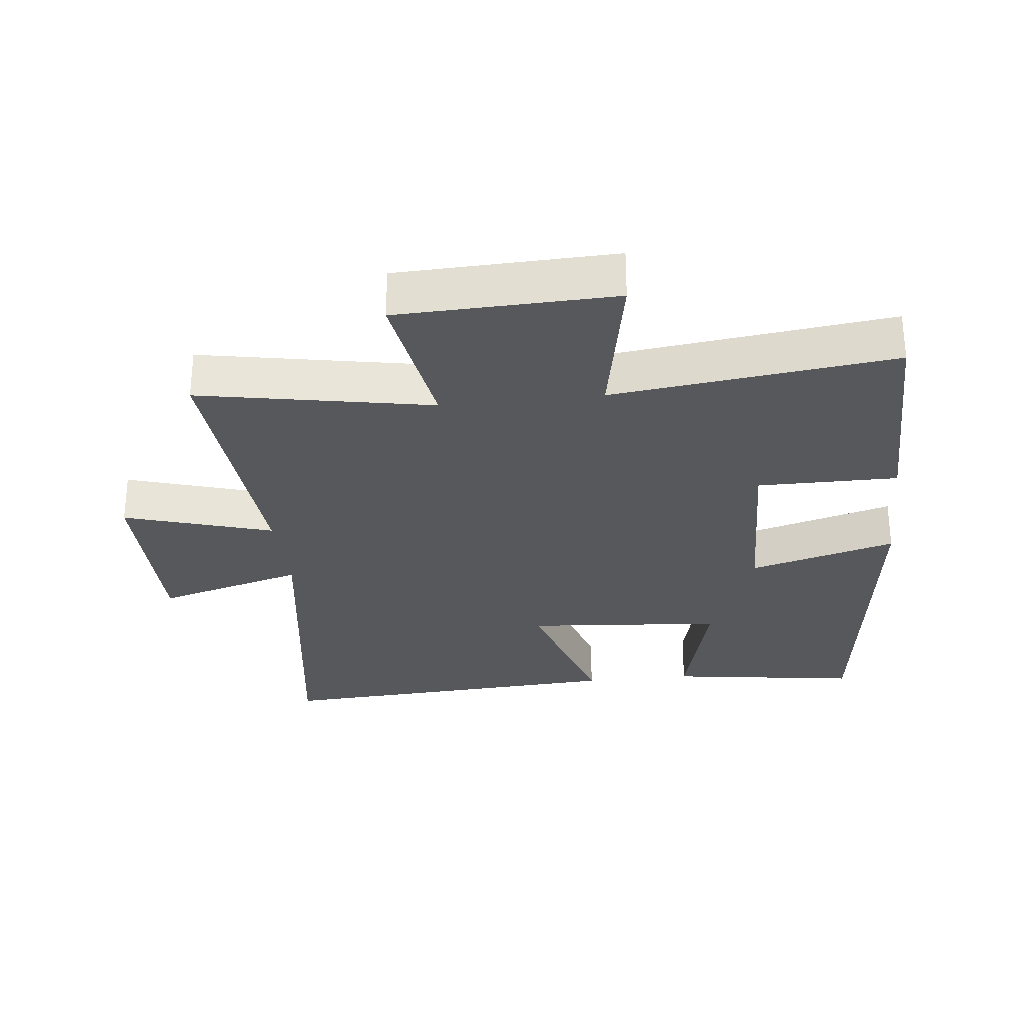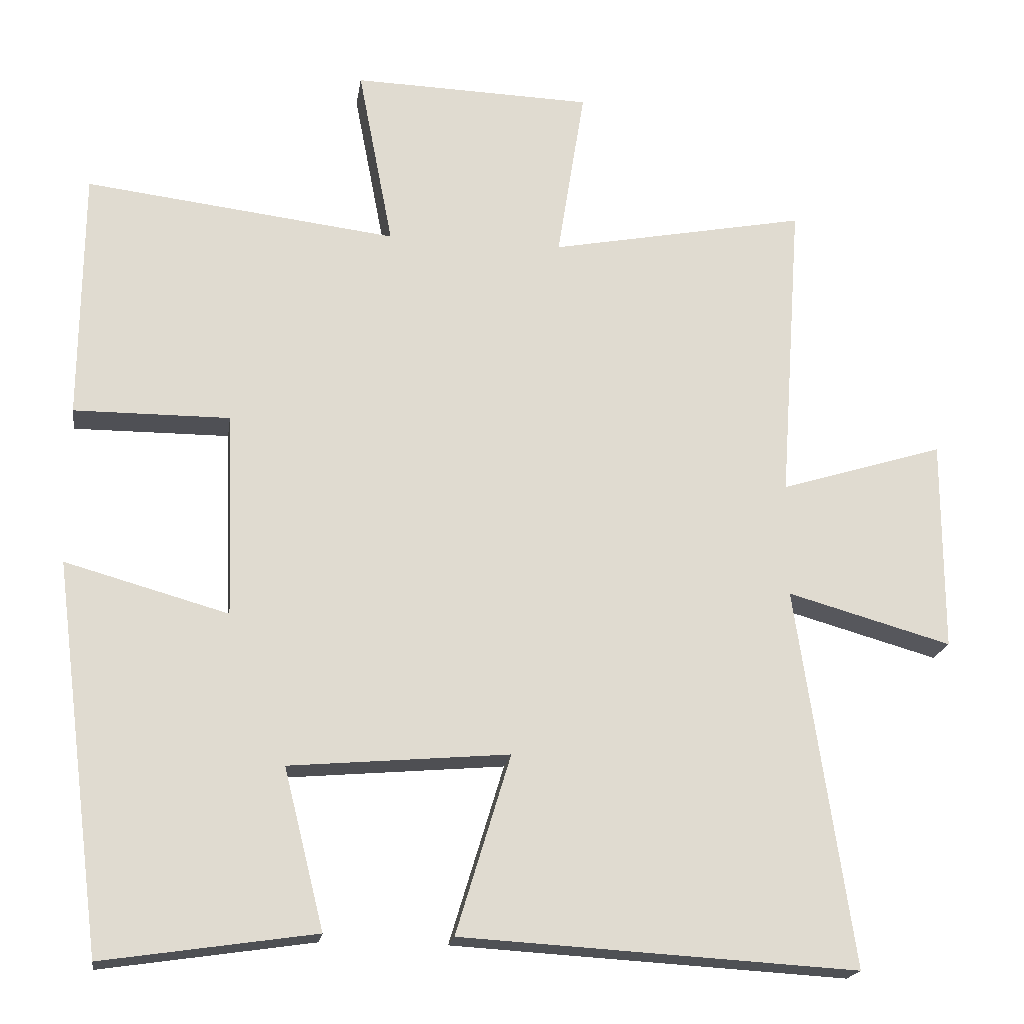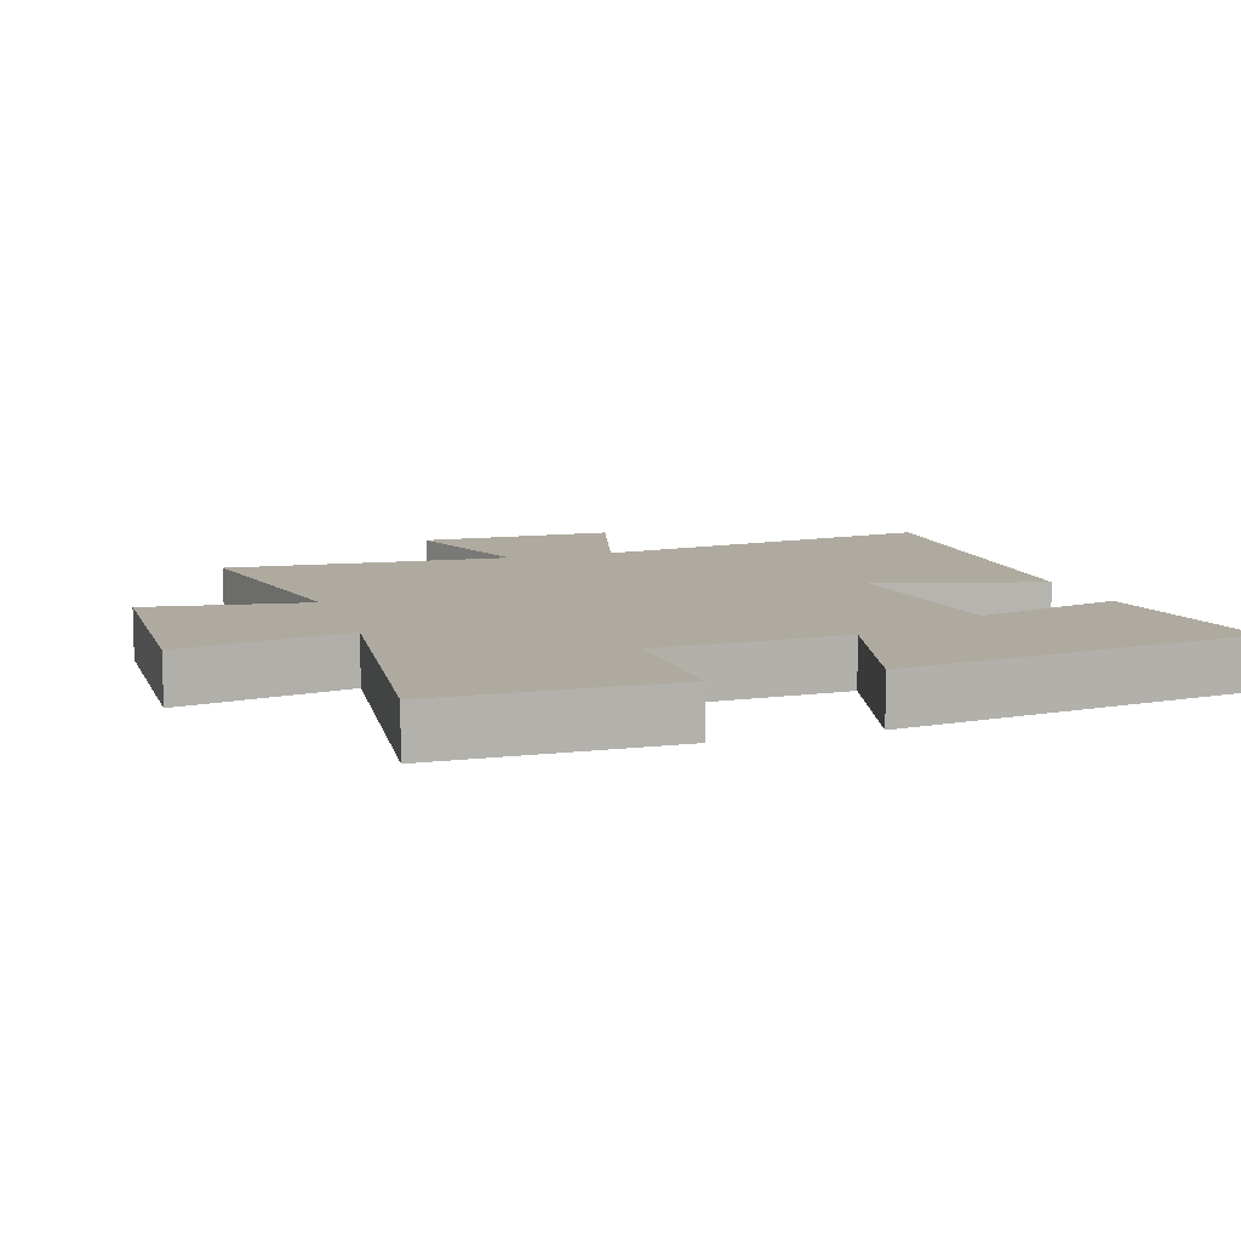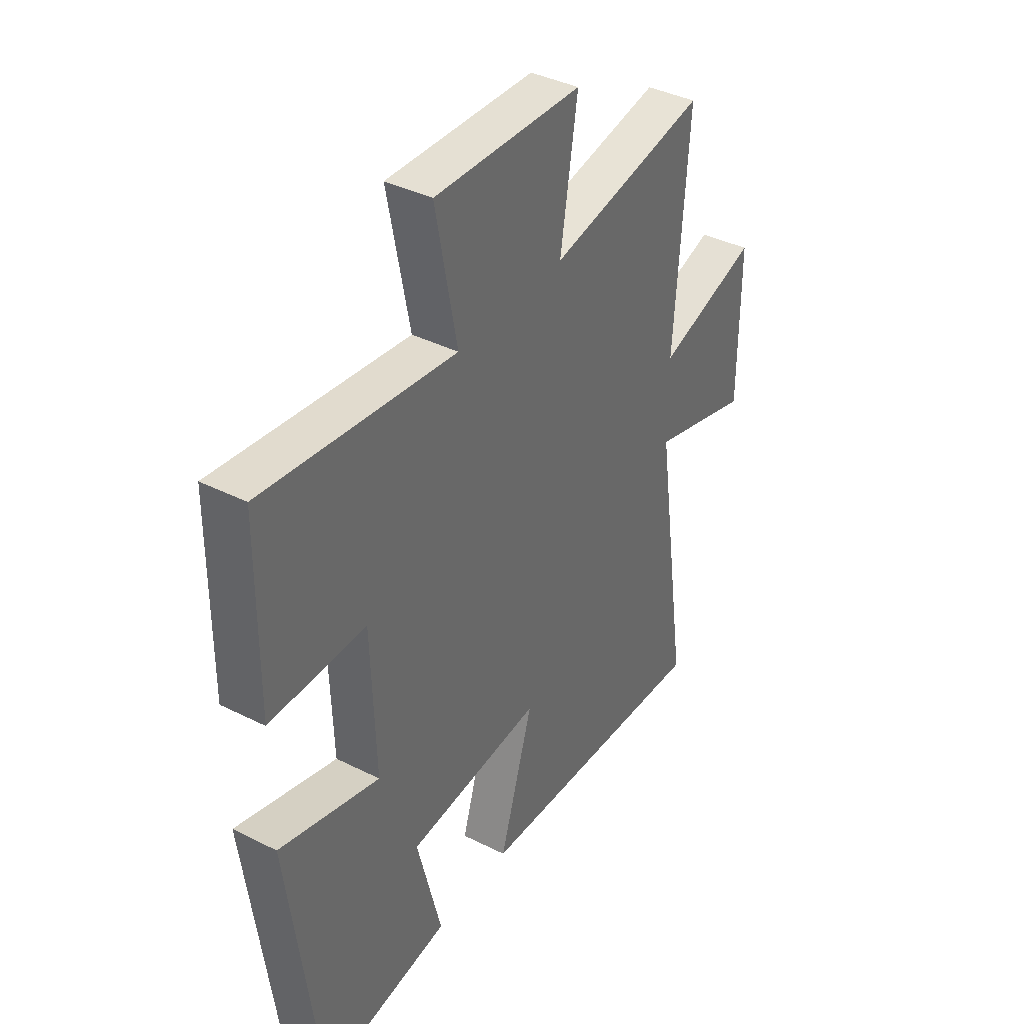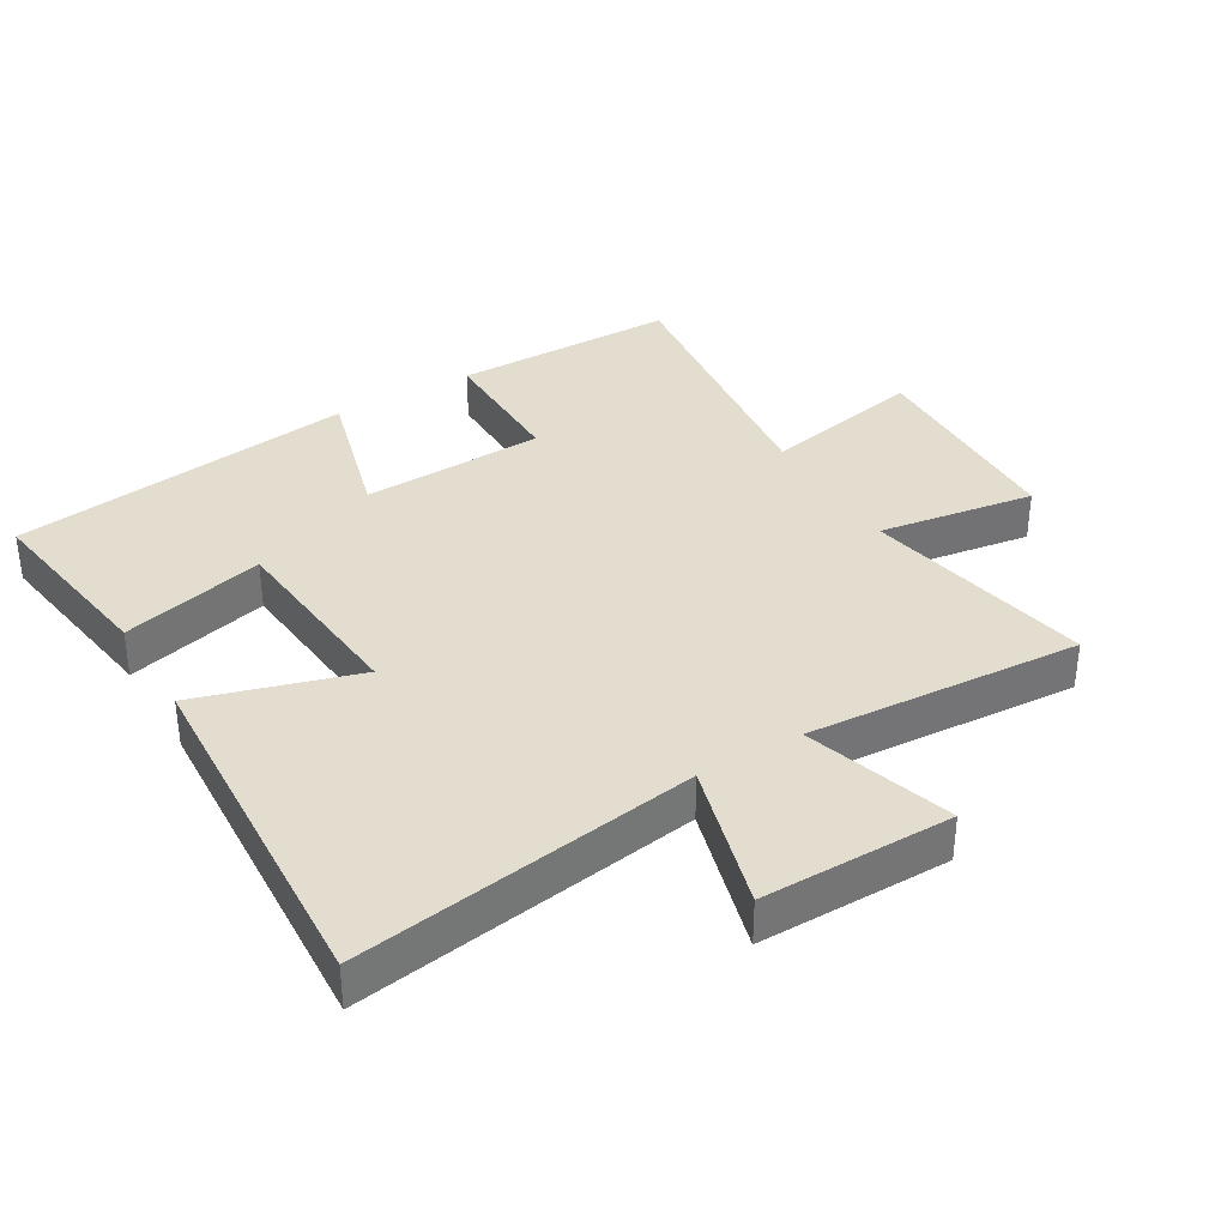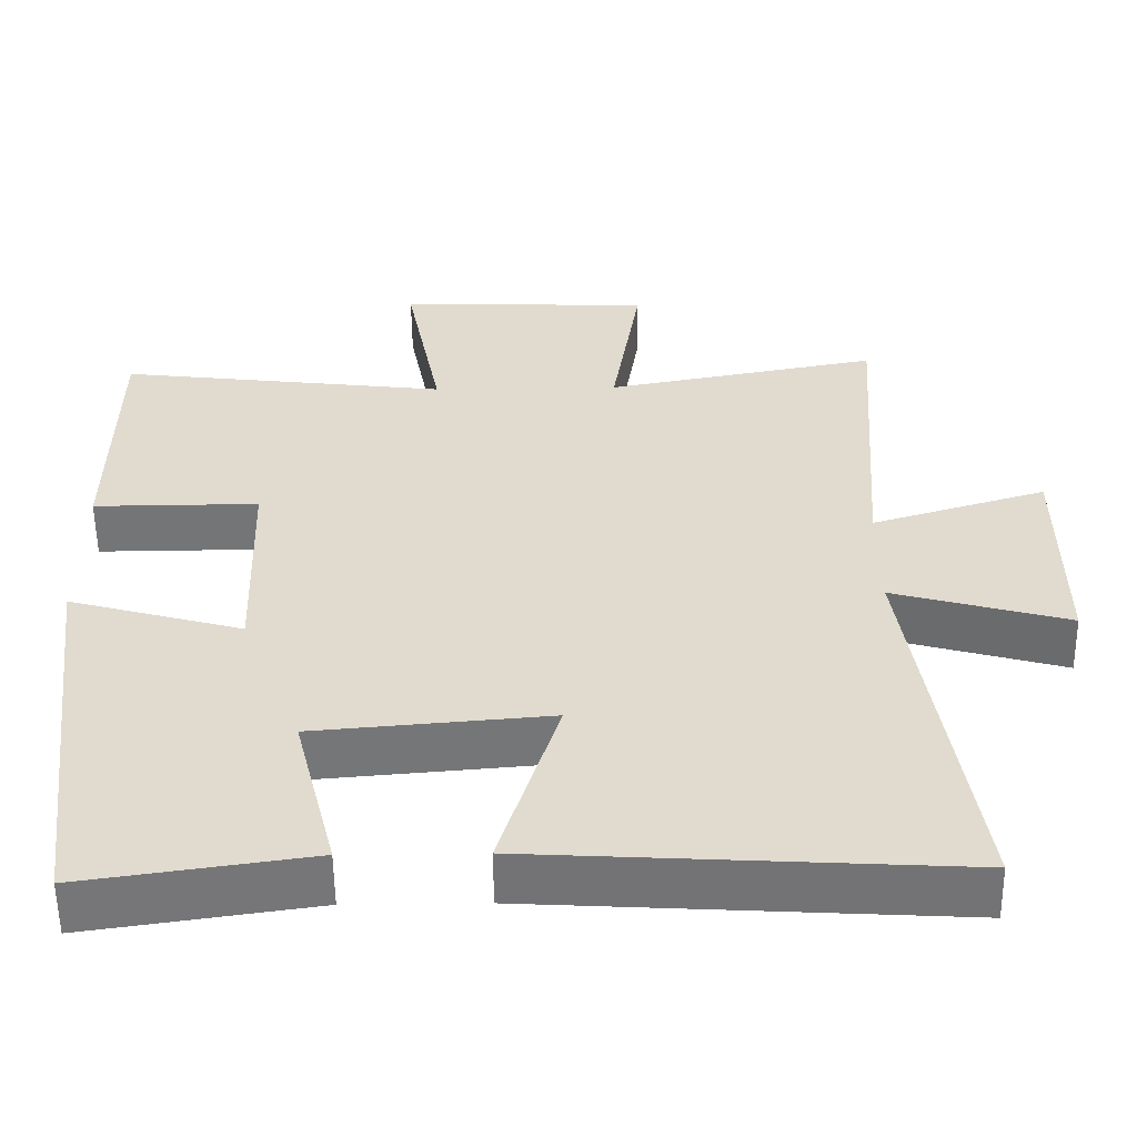
<metadata>
{"format":"obj","ext":"obj","renderer":"f3d","projection":"perspective","resolution":1024,"background":"white","views":[{"elev":-28.8,"azim":6.5,"up":"+Y"},{"elev":-19.3,"azim":171.6,"up":"+Z"},{"elev":9.5,"azim":71.7,"up":"+Y"},{"elev":39.1,"azim":122.2,"up":"+Z"},{"elev":35.6,"azim":-120.9,"up":"+Y"},{"elev":-56.4,"azim":-179.3,"up":"+Z"}]}
</metadata>
<code>
v 0.497 0.07 0.552
v 0.5 0.07 0.207
v 0.286 0.07 0.208
v 0.276 0.07 -0.074
v 0.5 0.07 -0.011
v 0.432 0.07 -0.543
v 0.14 0.07 -0.5
v 0.195 0.07 -0.28
v -0.107 0.07 -0.254
v -0.032 0.07 -0.5
v -0.577 0.07 -0.532
v -0.5 0.07 -0.01
v -0.726 0.07 -0.074
v -0.726 0.07 0.218
v -0.5 0.07 0.148
v -0.53 0.07 0.568
v -0.176 0.07 0.5
v -0.214 0.07 0.739
v 0.116 0.07 0.749
v 0.068 0.07 0.5
v 0.497 0 0.552
v 0.5 0 0.207
v 0.286 0 0.208
v 0.276 0 -0.074
v 0.5 0 -0.011
v 0.432 0 -0.543
v 0.14 0 -0.5
v 0.195 0 -0.28
v -0.107 0 -0.254
v -0.032 0 -0.5
v -0.577 0 -0.532
v -0.5 0 -0.01
v -0.726 0 -0.074
v -0.726 0 0.218
v -0.5 0 0.148
v -0.53 0 0.568
v -0.176 0 0.5
v -0.214 0 0.739
v 0.116 0 0.749
v 0.068 0 0.5
f 17 18 19 20
f 15 16 17
f 15 17 20
f 12 13 14 15
f 12 15 20 1
f 9 10 11 12
f 8 9 12
f 5 6 7 8
f 4 5 8
f 3 4 8 12
f 1 2 3
f 1 3 12
f 40 39 38 37
f 37 36 35
f 40 37 35
f 35 34 33 32
f 21 40 35 32
f 32 31 30 29
f 32 29 28
f 28 27 26 25
f 28 25 24
f 32 28 24 23
f 23 22 21
f 32 23 21
f 1 21 22 2
f 2 22 23 3
f 3 23 24 4
f 4 24 25 5
f 5 25 26 6
f 6 26 27 7
f 7 27 28 8
f 8 28 29 9
f 9 29 30 10
f 10 30 31 11
f 11 31 32 12
f 12 32 33 13
f 13 33 34 14
f 14 34 35 15
f 15 35 36 16
f 16 36 37 17
f 17 37 38 18
f 18 38 39 19
f 19 39 40 20
f 20 40 21 1

</code>
